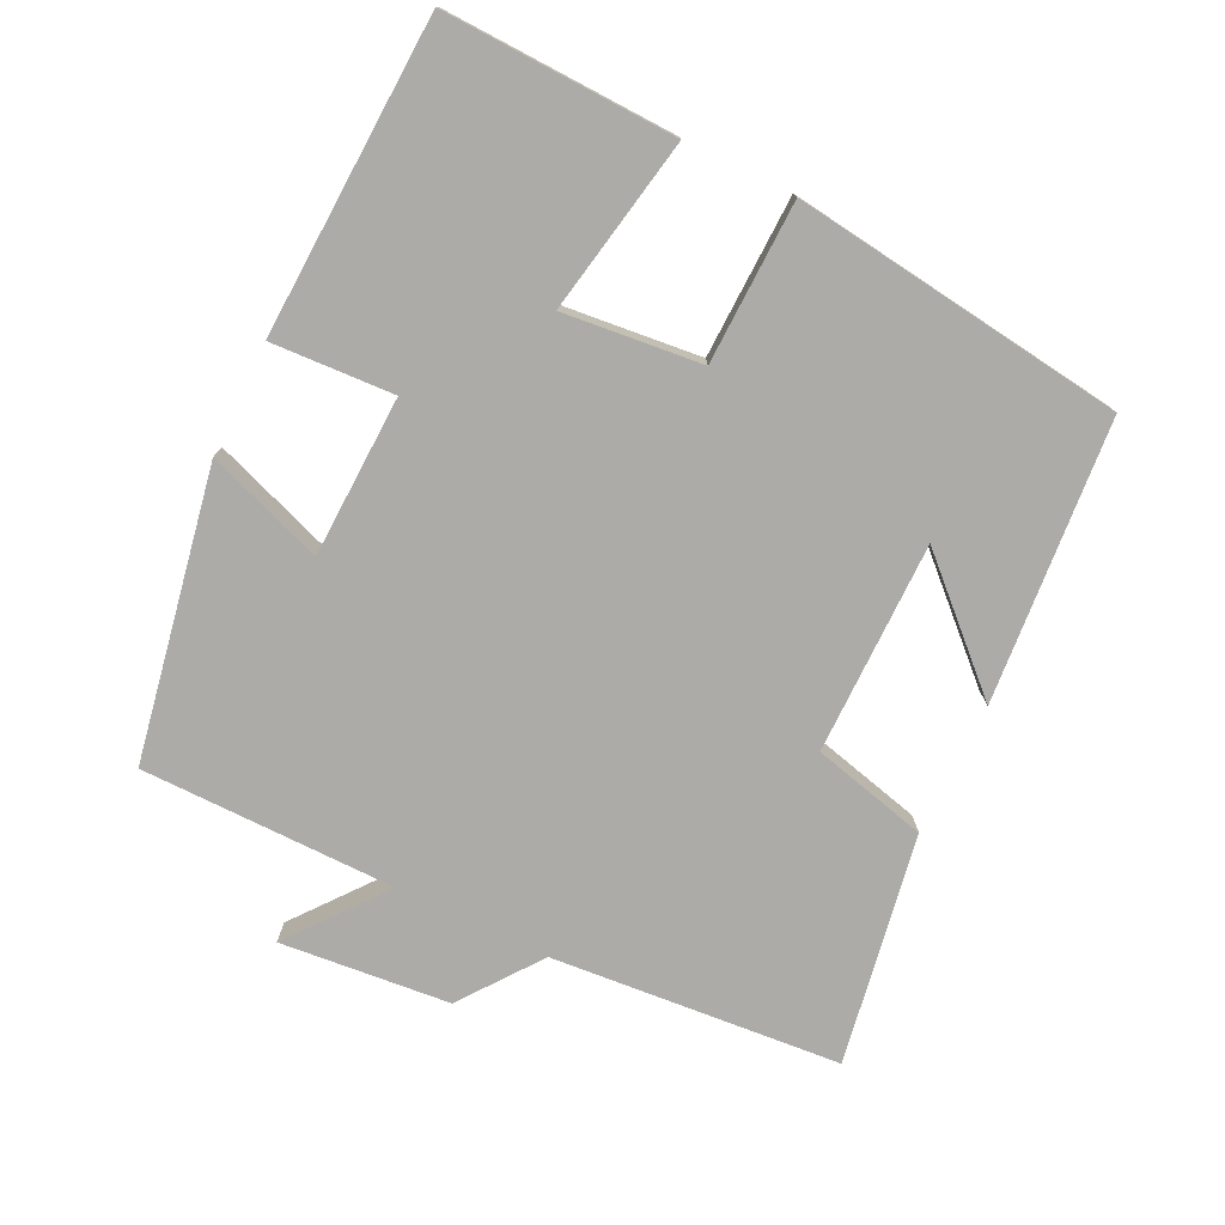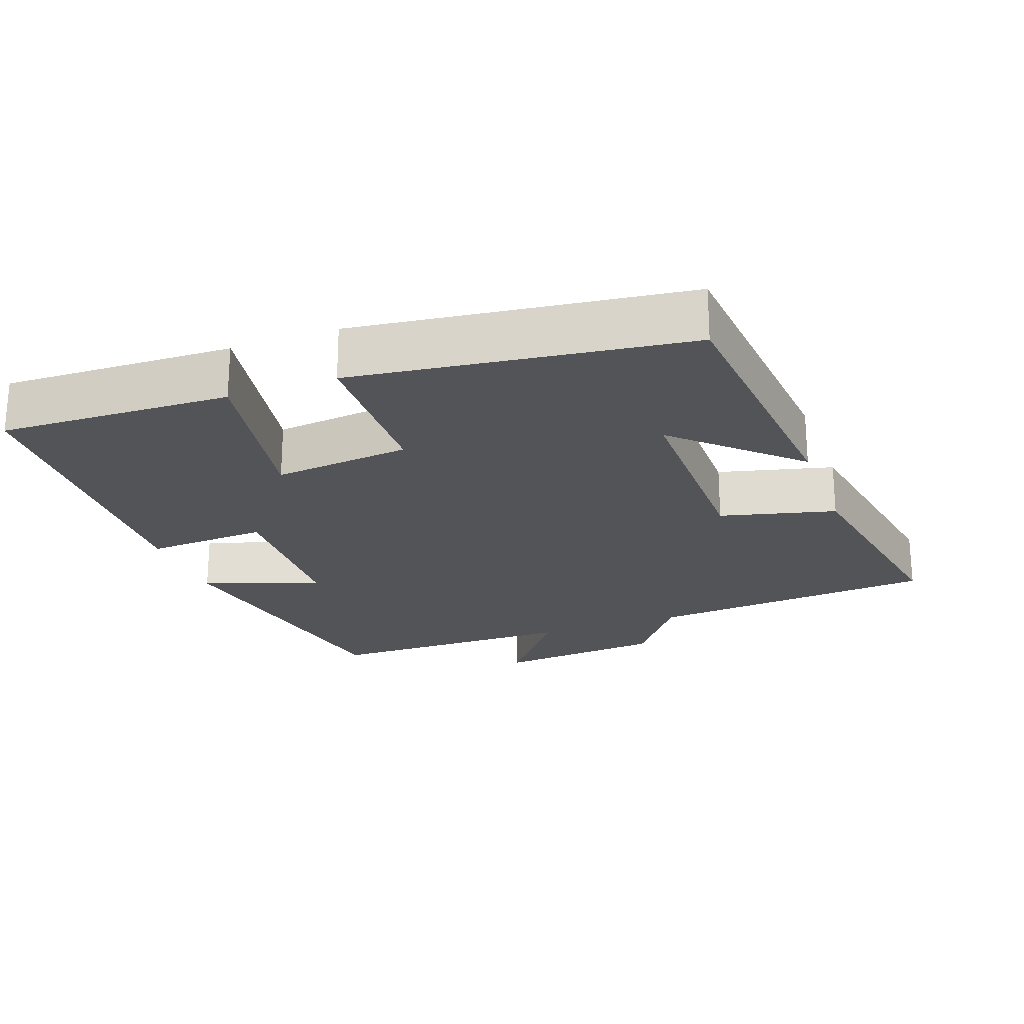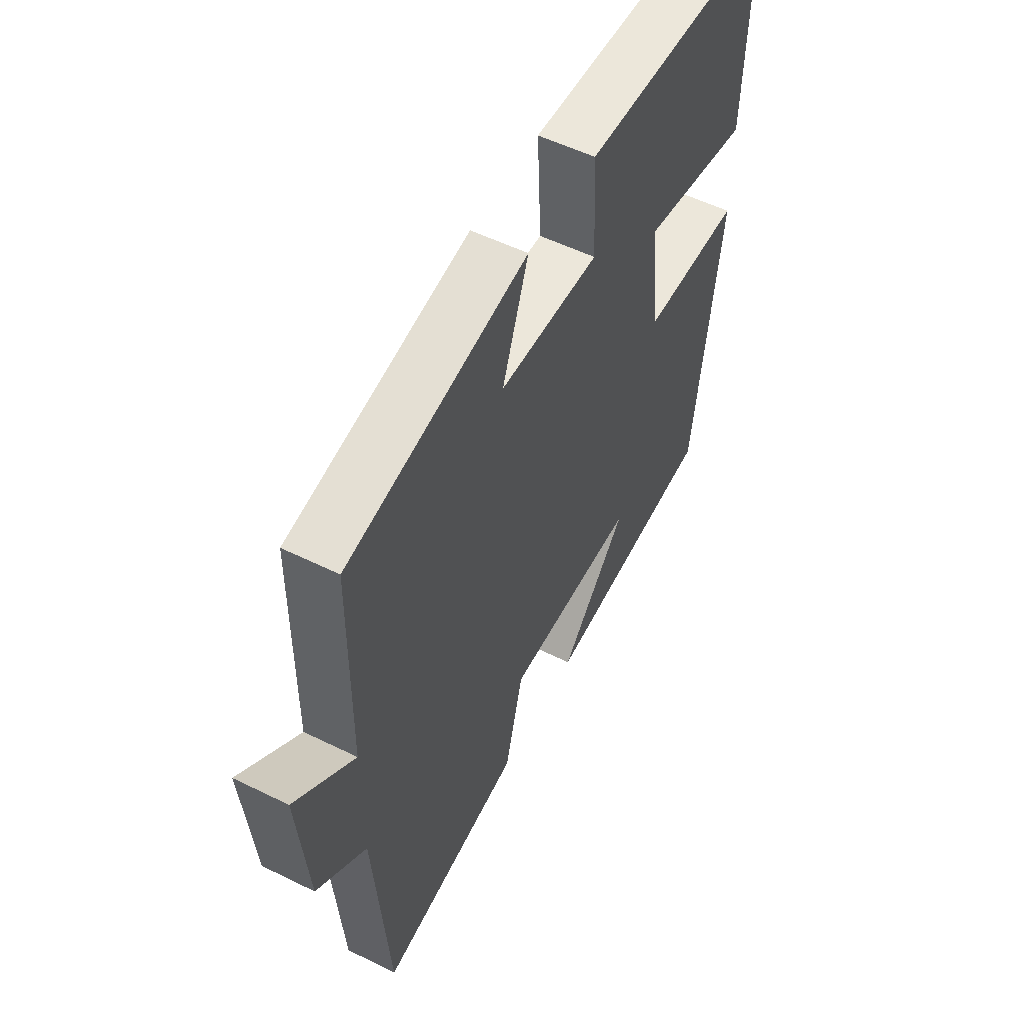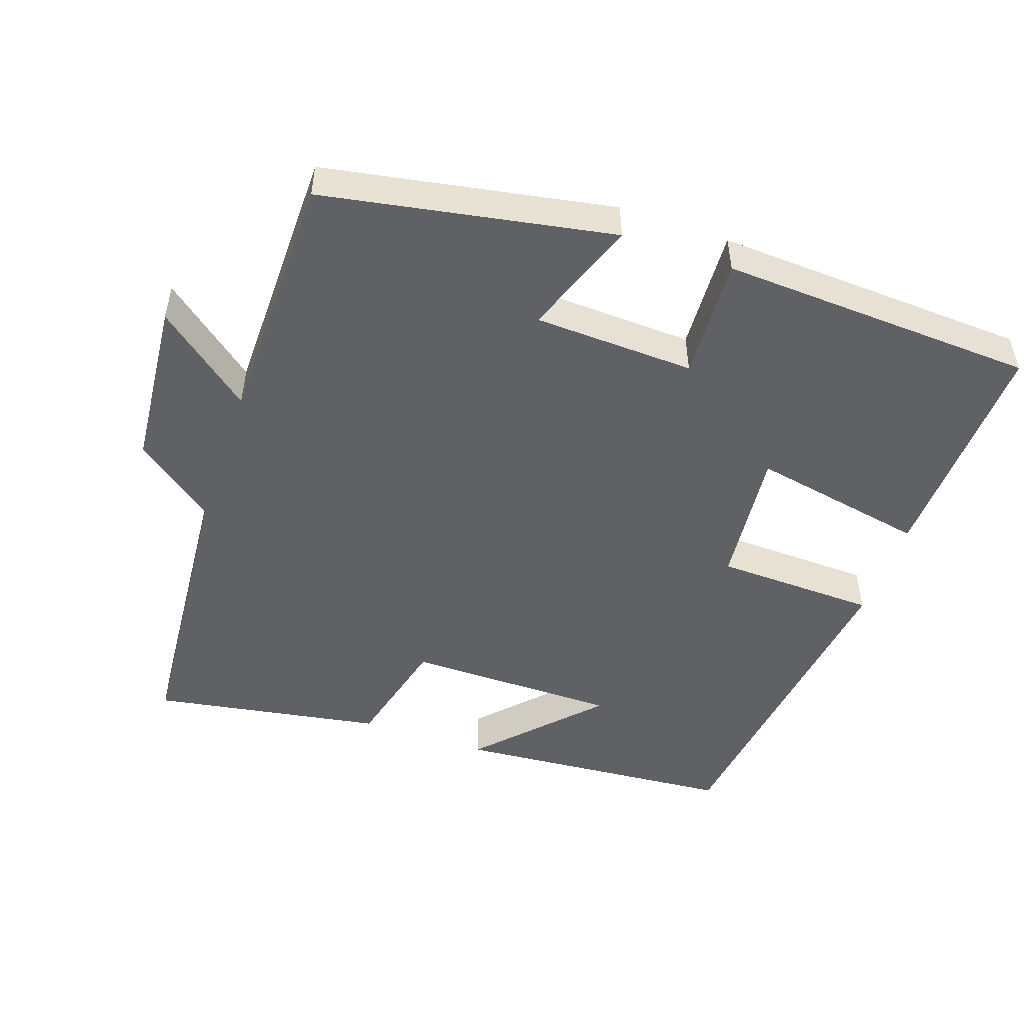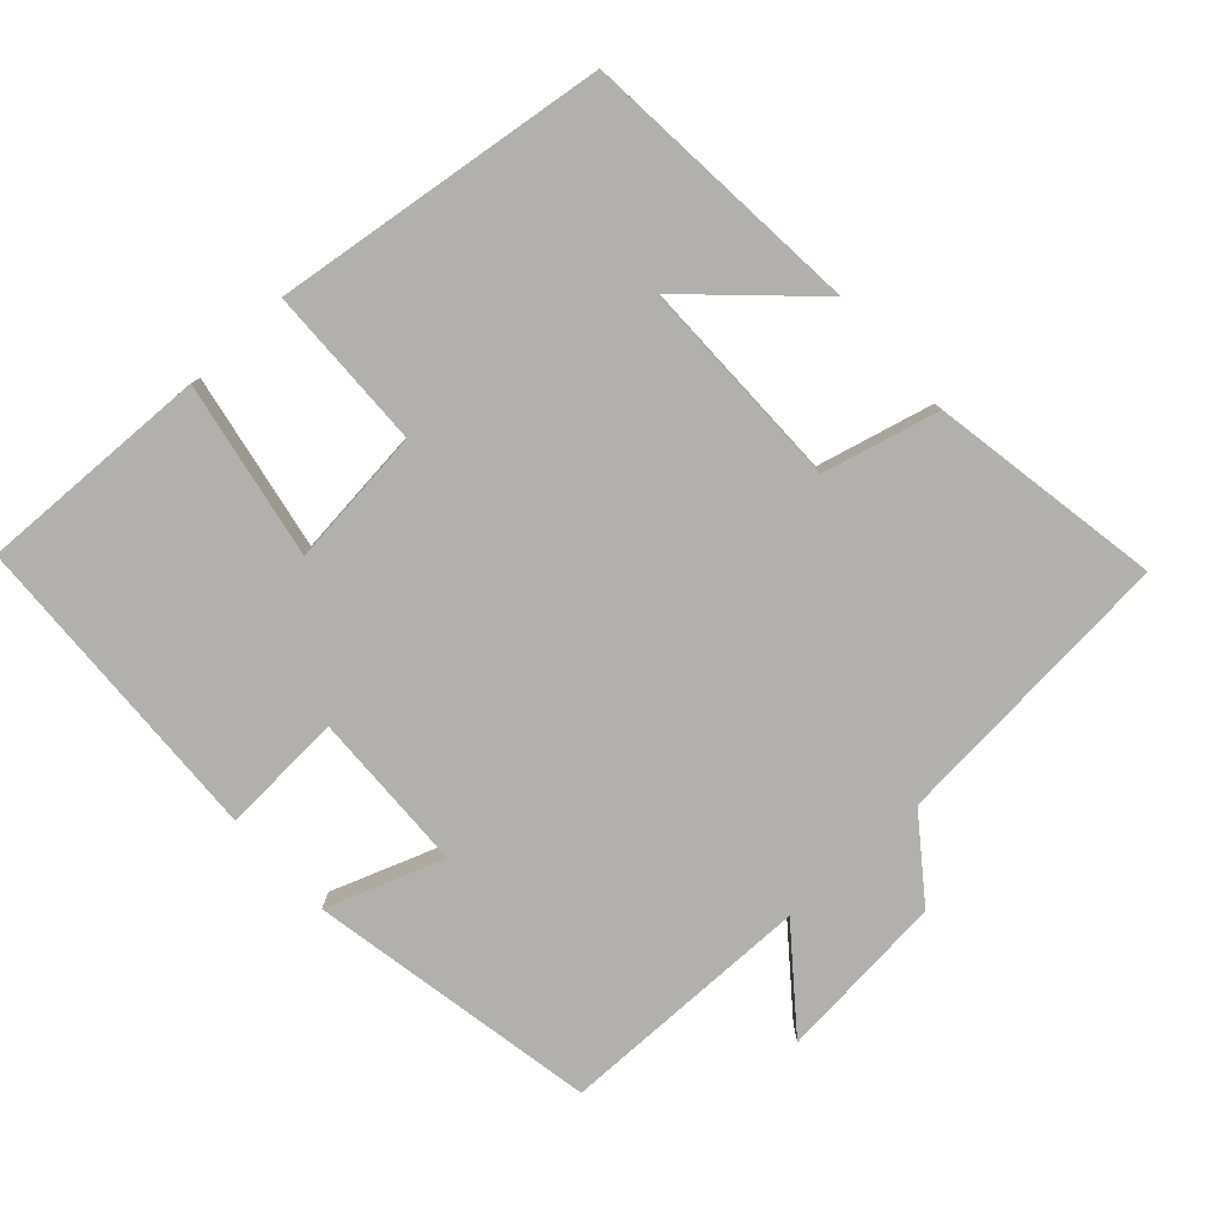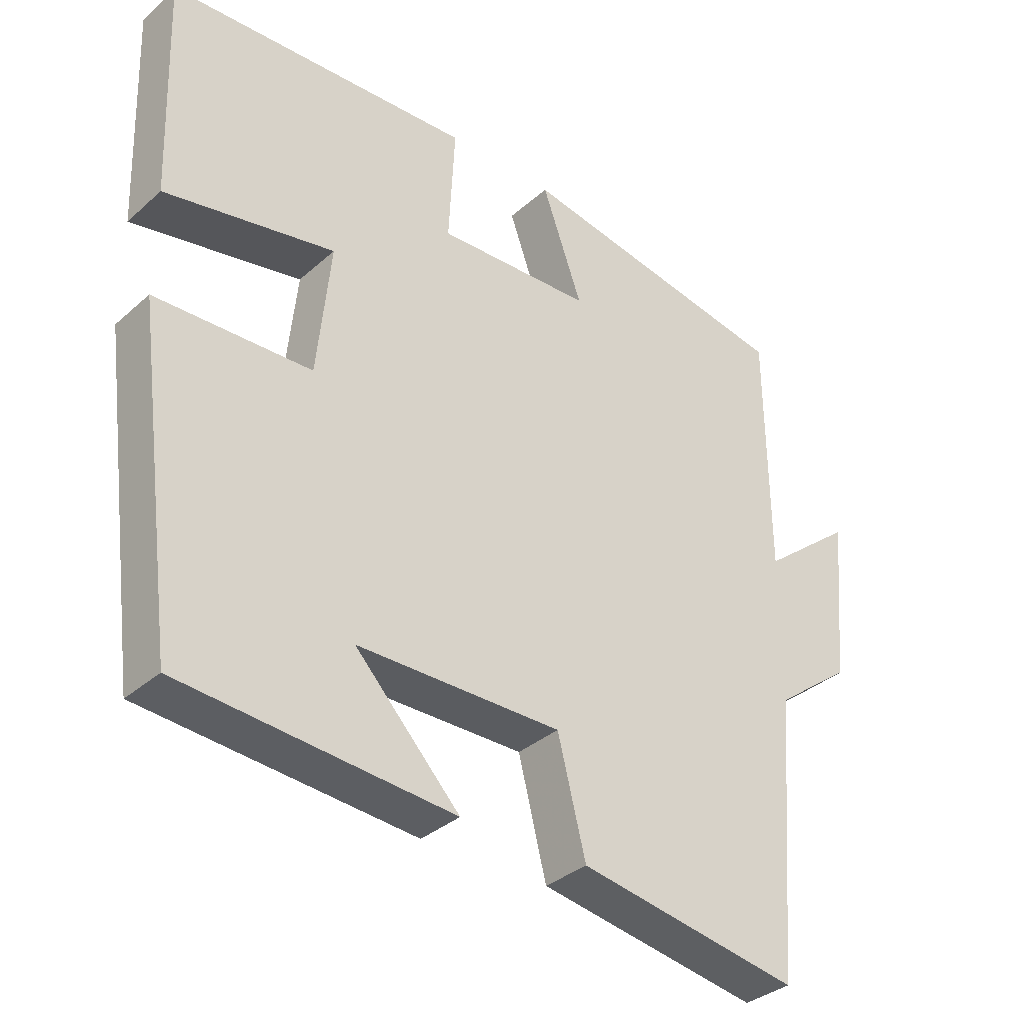
<metadata>
{"format":"obj","ext":"obj","renderer":"f3d","projection":"perspective","resolution":1024,"background":"white","views":[{"elev":-76.3,"azim":64.1,"up":"+Y"},{"elev":-22.8,"azim":110.2,"up":"+Y"},{"elev":54.3,"azim":-62.4,"up":"+Z"},{"elev":-50.0,"azim":-19.2,"up":"+Y"},{"elev":-78.8,"azim":132.5,"up":"+Y"},{"elev":-34.4,"azim":139.7,"up":"+Z"}]}
</metadata>
<code>
v 0.511 0.07 0.48
v 0.5 0.07 0.154
v 0.253 0.07 0.2
v 0.273 0.07 0.006
v 0.5 0.07 0
v 0.439 0.07 -0.467
v 0.043 0.07 -0.5
v 0.196 0.07 -0.338
v -0.102 0.07 -0.338
v -0.143 0.07 -0.5
v -0.467 0.07 -0.556
v -0.5 0.07 -0.149
v -0.612 0.07 -0.065
v -0.634 0.07 0.173
v -0.5 0.07 0.067
v -0.497 0.07 0.425
v -0.091 0.07 0.5
v -0.15 0.07 0.336
v 0.076 0.07 0.328
v 0.067 0.07 0.5
v 0.511 0 0.48
v 0.5 0 0.154
v 0.253 0 0.2
v 0.273 0 0.006
v 0.5 0 0
v 0.439 0 -0.467
v 0.043 0 -0.5
v 0.196 0 -0.338
v -0.102 0 -0.338
v -0.143 0 -0.5
v -0.467 0 -0.556
v -0.5 0 -0.149
v -0.612 0 -0.065
v -0.634 0 0.173
v -0.5 0 0.067
v -0.497 0 0.425
v -0.091 0 0.5
v -0.15 0 0.336
v 0.076 0 0.328
v 0.067 0 0.5
f 1 2 3
f 20 1 3
f 19 20 3
f 18 19 3 4
f 15 16 17 18
f 15 18 4
f 12 13 14 15
f 11 12 15
f 10 11 15
f 9 10 15
f 8 9 15 4
f 6 7 8
f 4 5 6 8
f 23 22 21
f 23 21 40
f 23 40 39
f 24 23 39 38
f 38 37 36 35
f 24 38 35
f 35 34 33 32
f 35 32 31
f 35 31 30
f 35 30 29
f 24 35 29 28
f 28 27 26
f 28 26 25 24
f 1 21 22 2
f 2 22 23 3
f 3 23 24 4
f 4 24 25 5
f 5 25 26 6
f 6 26 27 7
f 7 27 28 8
f 8 28 29 9
f 9 29 30 10
f 10 30 31 11
f 11 31 32 12
f 12 32 33 13
f 13 33 34 14
f 14 34 35 15
f 15 35 36 16
f 16 36 37 17
f 17 37 38 18
f 18 38 39 19
f 19 39 40 20
f 20 40 21 1

</code>
